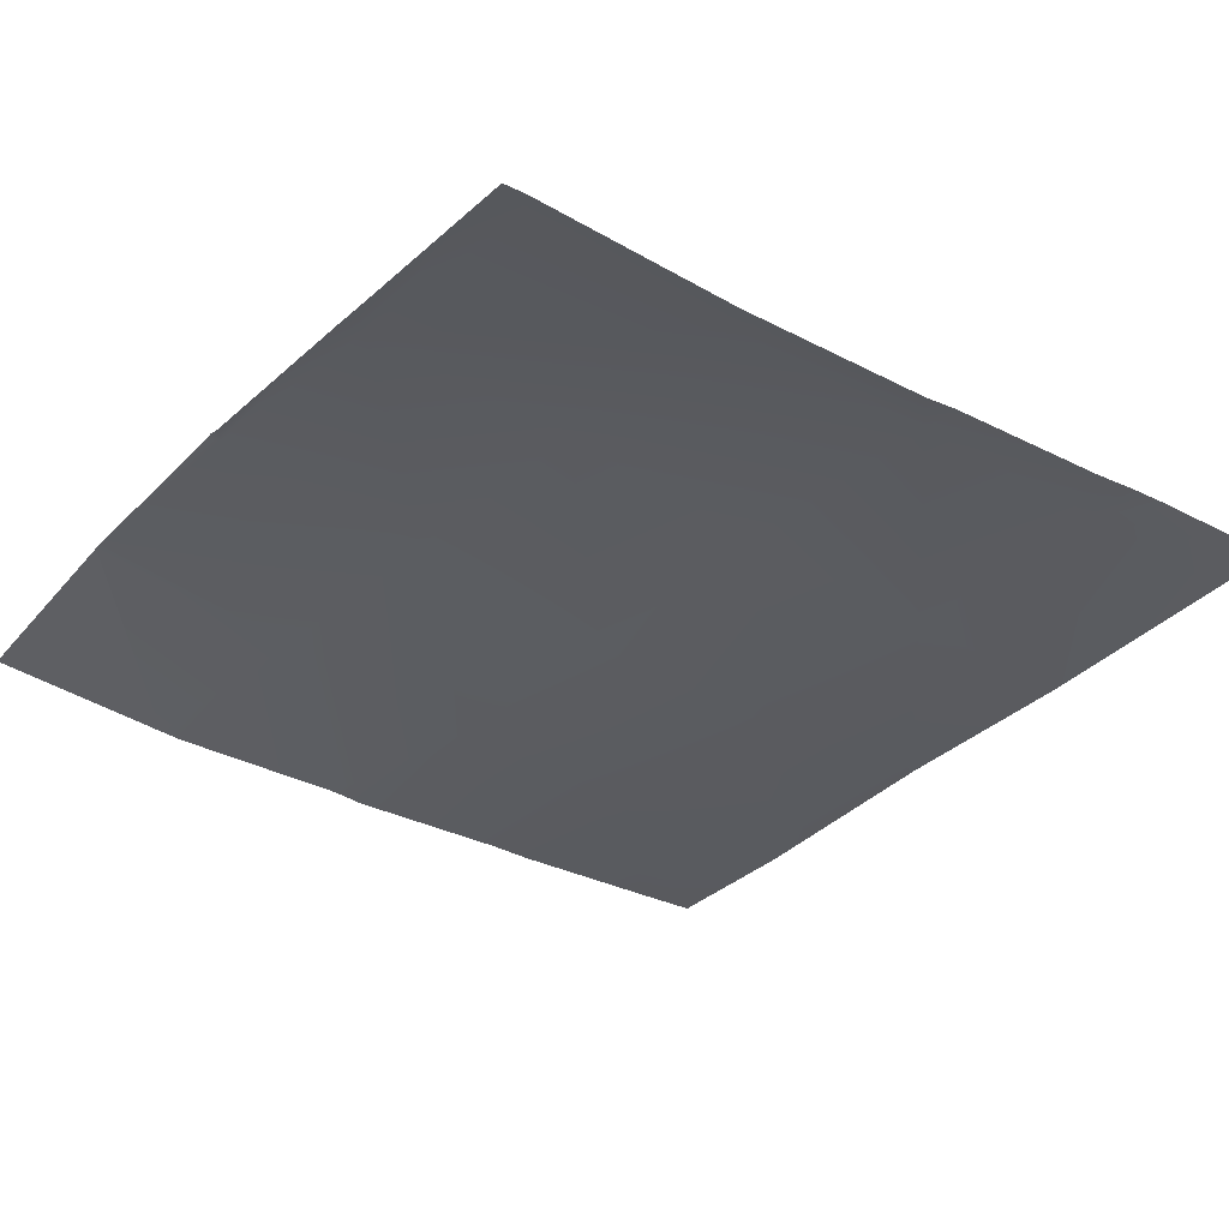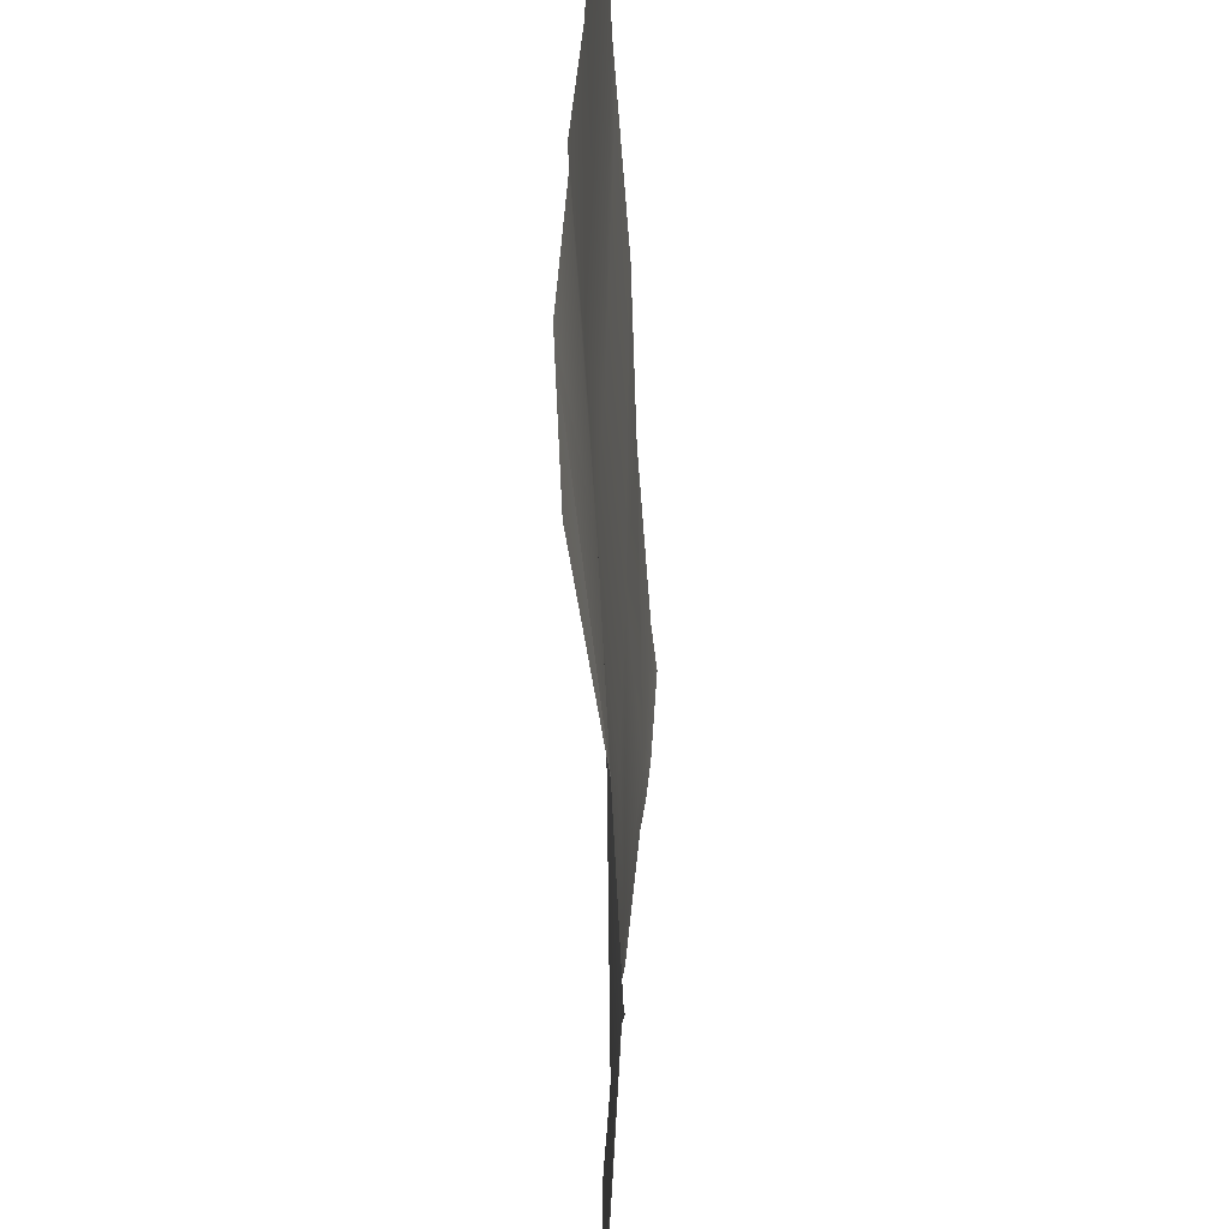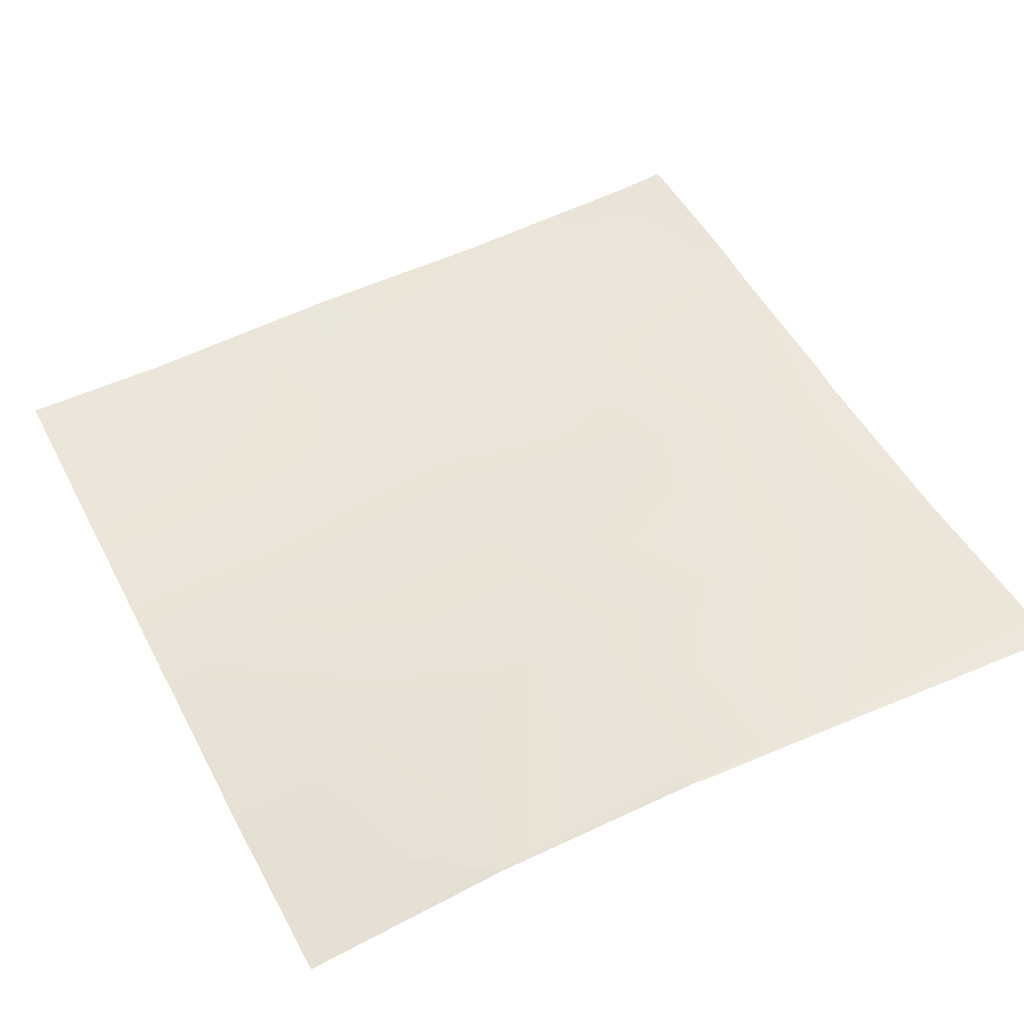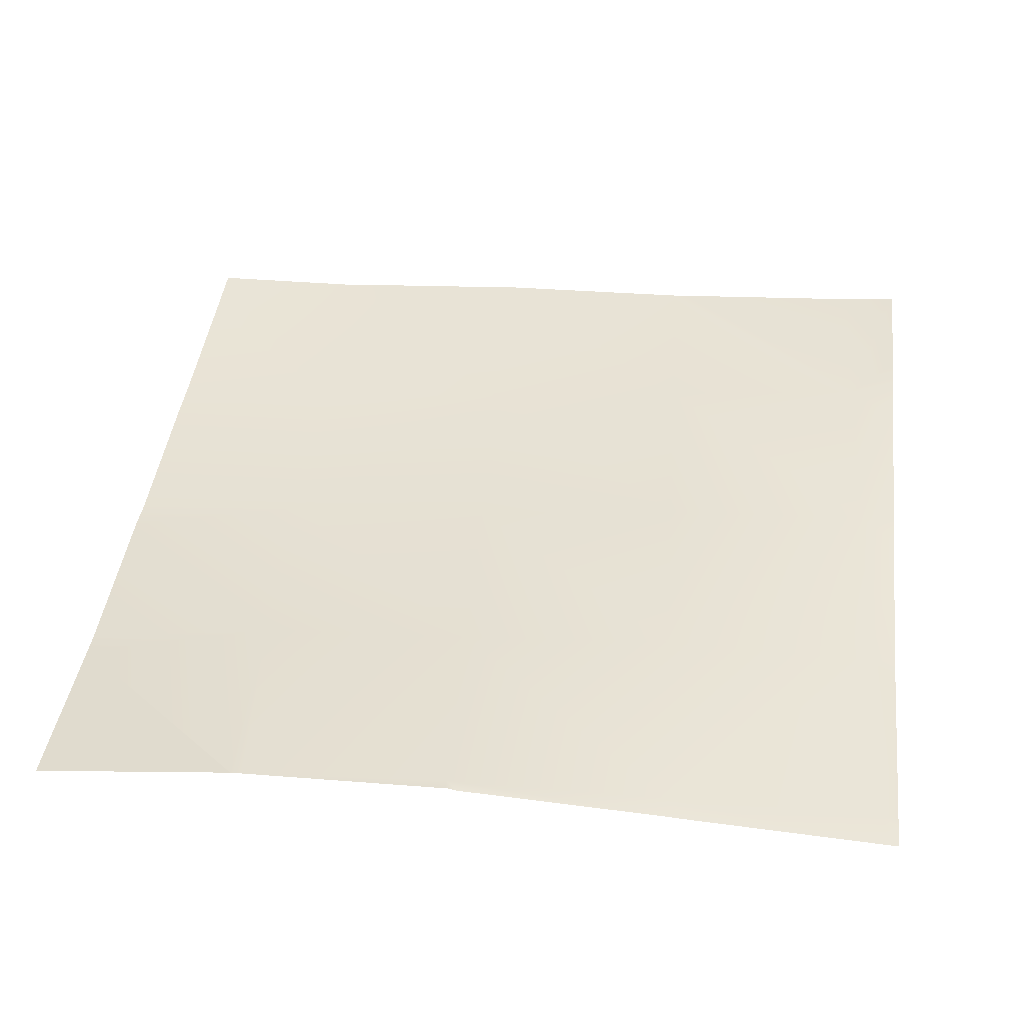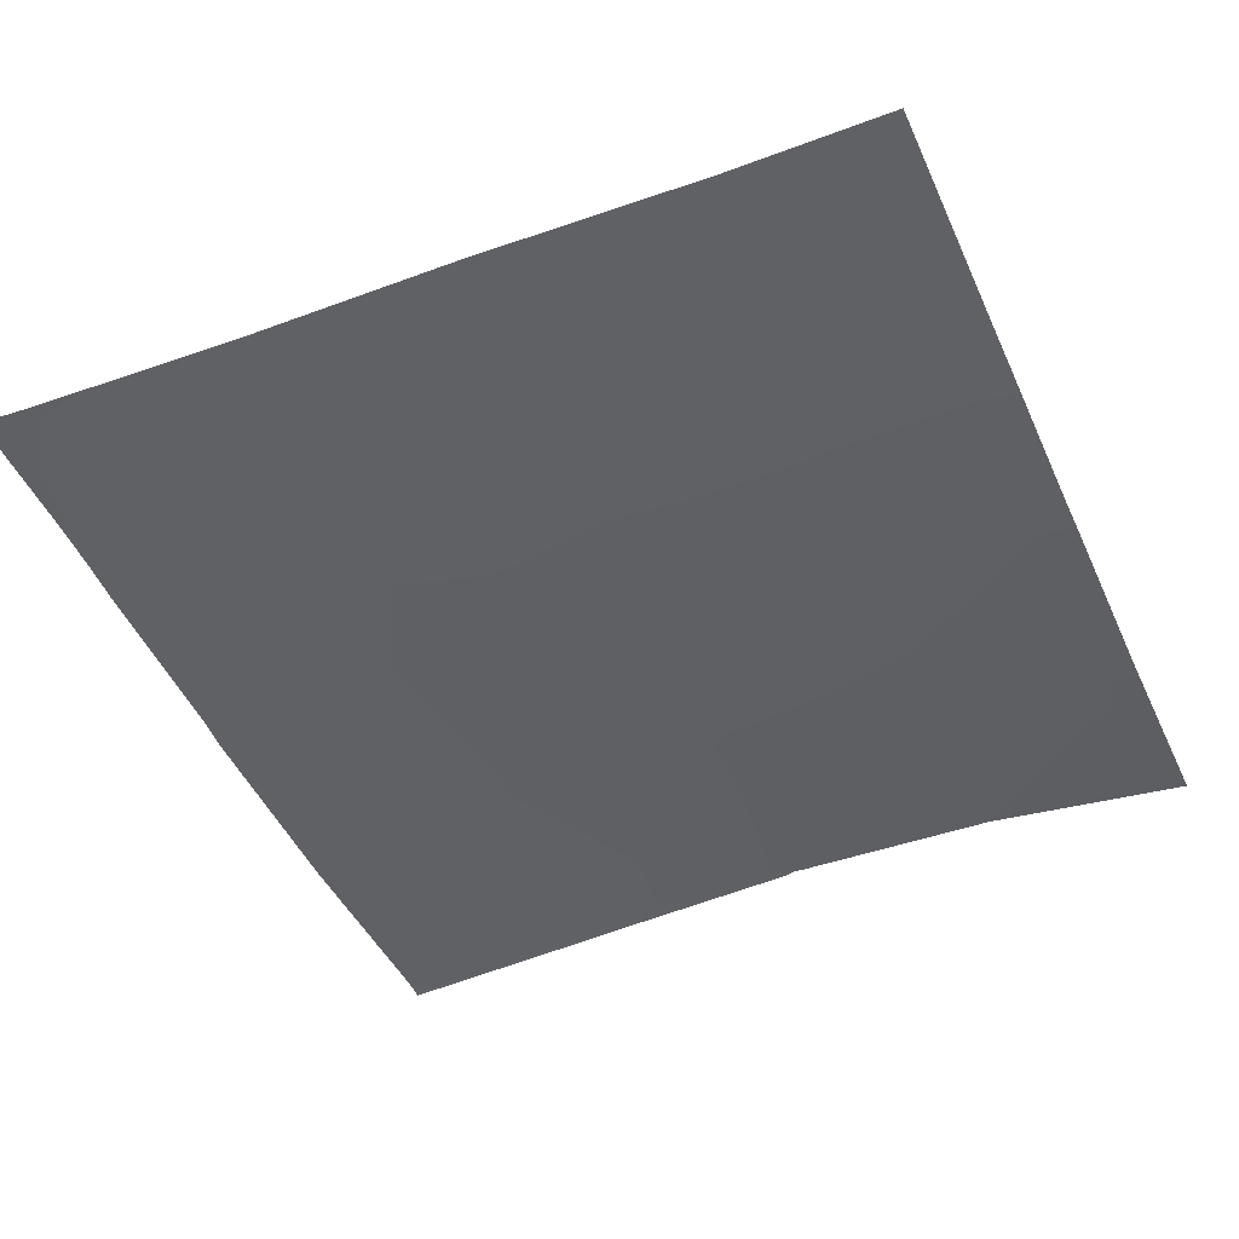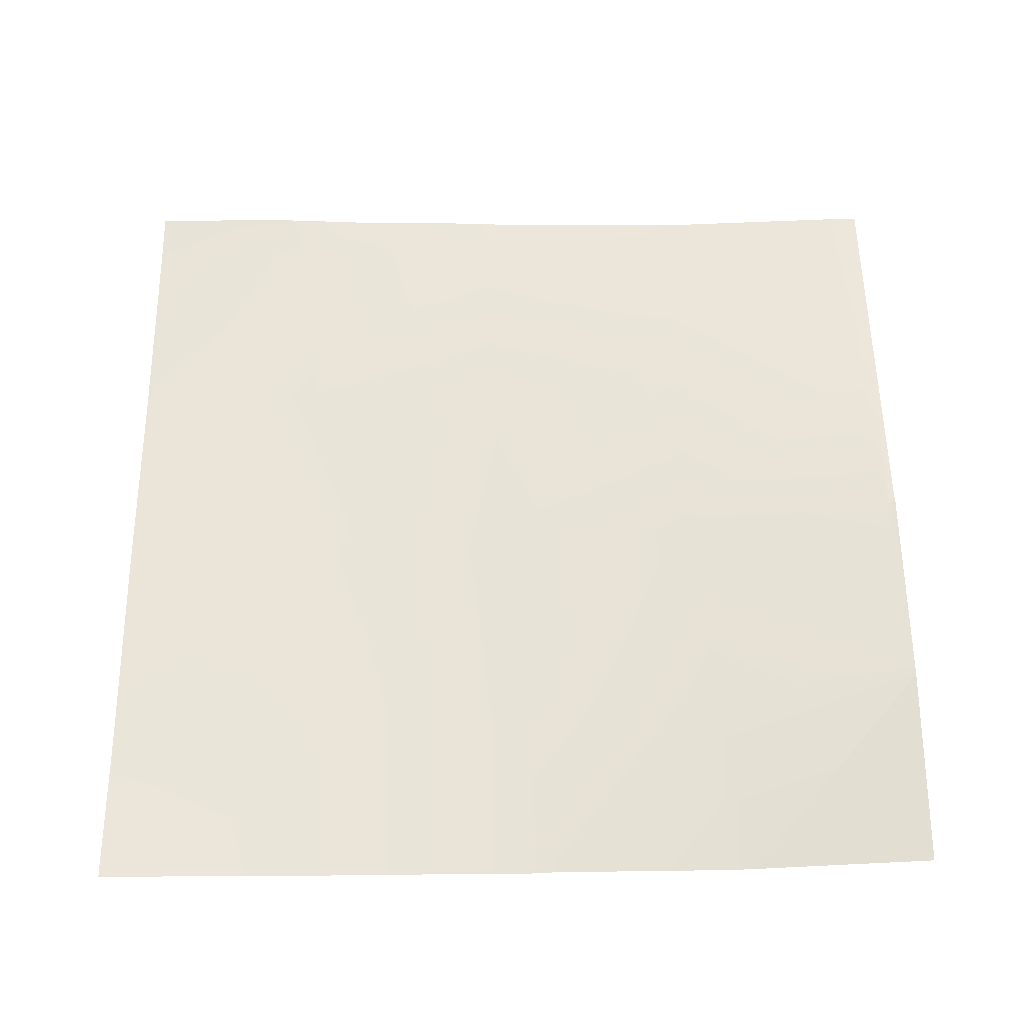
<metadata>
{"format":"obj","ext":"obj","renderer":"f3d","projection":"perspective","resolution":1024,"background":"white","views":[{"elev":-30.9,"azim":142.9,"up":"+Y"},{"elev":39.9,"azim":93.6,"up":"+Z"},{"elev":48.9,"azim":63.4,"up":"+Y"},{"elev":43.8,"azim":97.1,"up":"+Y"},{"elev":-47.9,"azim":-66.3,"up":"+Y"},{"elev":56.0,"azim":-0.3,"up":"+Y"}]}
</metadata>
<code>
v -370.5 3.884 256
v -374.3 4.002 256
v -370.4 3.63 259.6
v -384 2.481 274.7
v -384 3.468 260.3
v -384 3.944 256
v -384 3.882 256.6
v -384 2.366 276.3
v -384 1.875 291.6
v -369.5 2.453 275.5
v -384 0.6504 308.3
v -384 0.6457 308.5
v -383.8 0.6493 308.3
v -384 0.9459 304.3
v -368.7 1.139 291.5
v -384 1.822 292.3
v -383.2 0.3494 320
v -367.8 0.5396 307.4
v -379.1 0.3163 320
v -384 0.3579 320
v -367.1 3.643 256
v -354.4 3.321 258.7
v -354.5 3.384 256
v -351.9 3.138 256
v -338.5 3.081 256
v -338.4 3.2 257.9
v -336.7 3.09 256
v -337.6 4.017 273.8
v -322.5 3.806 256
v -322.5 3.916 257
v -321.5 3.839 256
v -320 3.812 256.9
v -320 3.813 256.9
v -320 3.779 256
v -321.6 4.598 273
v -353.6 3.017 274.7
v -352.7 1.651 290.6
v -336.8 3.378 289.8
v -351.9 1.217 306.6
v -367.2 0.3042 320
v -363.9 0.4382 320
v -348.7 0.7443 320
v -335.9 3.004 305.8
v -351.2 0.4791 320
v -320.8 5.226 288.9
v -320 4.562 272.9
v -320 5.174 288.1
v -320 4.453 271.2
v -320 5.362 288.9
v -320 5.288 289.7
v -333.5 1.168 320
v -335.2 1.009 320
v -320 4.67 304.9
v -320 4.663 305
v -320 4.705 304
v -320 2.6 320
f 1 2 3
f 4 3 5
f 6 3 2
f 6 7 3
f 7 5 3
f 8 9 10
f 11 12 13
f 11 13 14
f 14 15 16
f 14 13 15
f 17 18 13
f 17 19 18
f 20 13 12
f 20 17 13
f 8 3 4
f 8 10 3
f 21 1 3
f 10 22 3
f 23 22 24
f 25 26 27
f 26 24 22
f 26 25 24
f 26 22 28
f 21 22 23
f 21 3 22
f 29 30 31
f 30 27 26
f 30 29 27
f 32 30 33
f 32 31 30
f 32 34 31
f 30 26 35
f 16 10 9
f 16 15 10
f 10 15 36
f 28 36 37
f 22 36 28
f 28 37 38
f 37 36 15
f 36 22 10
f 37 15 39
f 40 18 19
f 18 41 39
f 18 40 41
f 39 42 43
f 39 44 42
f 18 39 15
f 39 43 38
f 44 39 41
f 38 37 39
f 35 28 38
f 18 15 13
f 43 45 38
f 46 45 47
f 46 35 45
f 46 48 35
f 49 47 45
f 26 28 35
f 49 45 50
f 51 43 52
f 51 53 43
f 51 54 53
f 43 55 45
f 43 53 55
f 56 54 51
f 52 43 42
f 50 45 55
f 38 45 35
f 33 35 48
f 33 30 35

</code>
